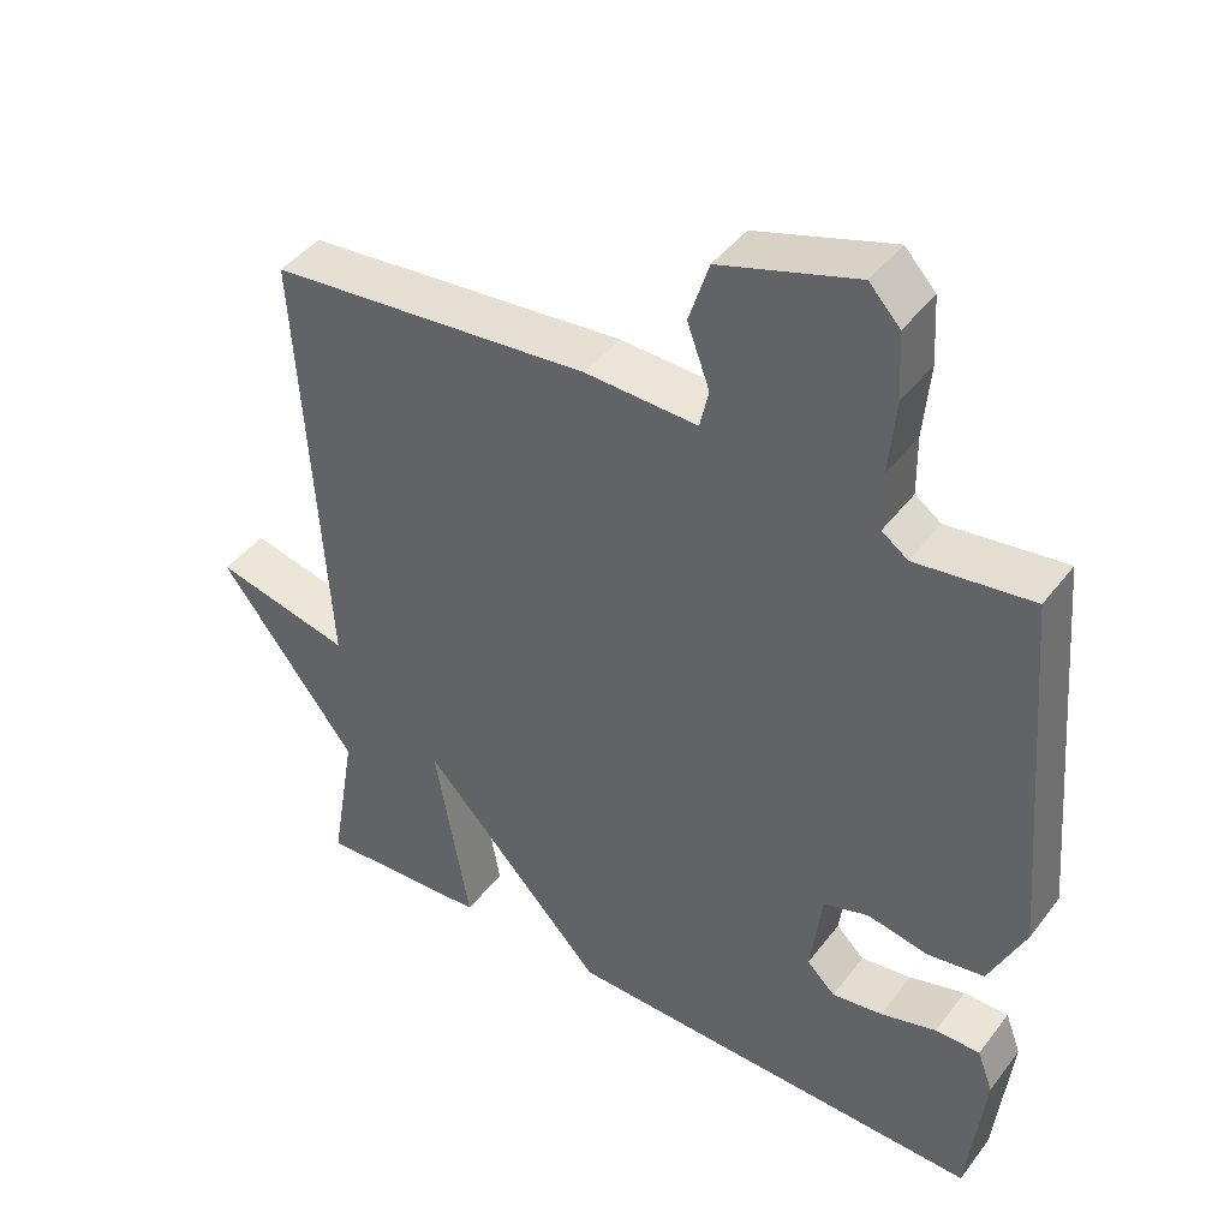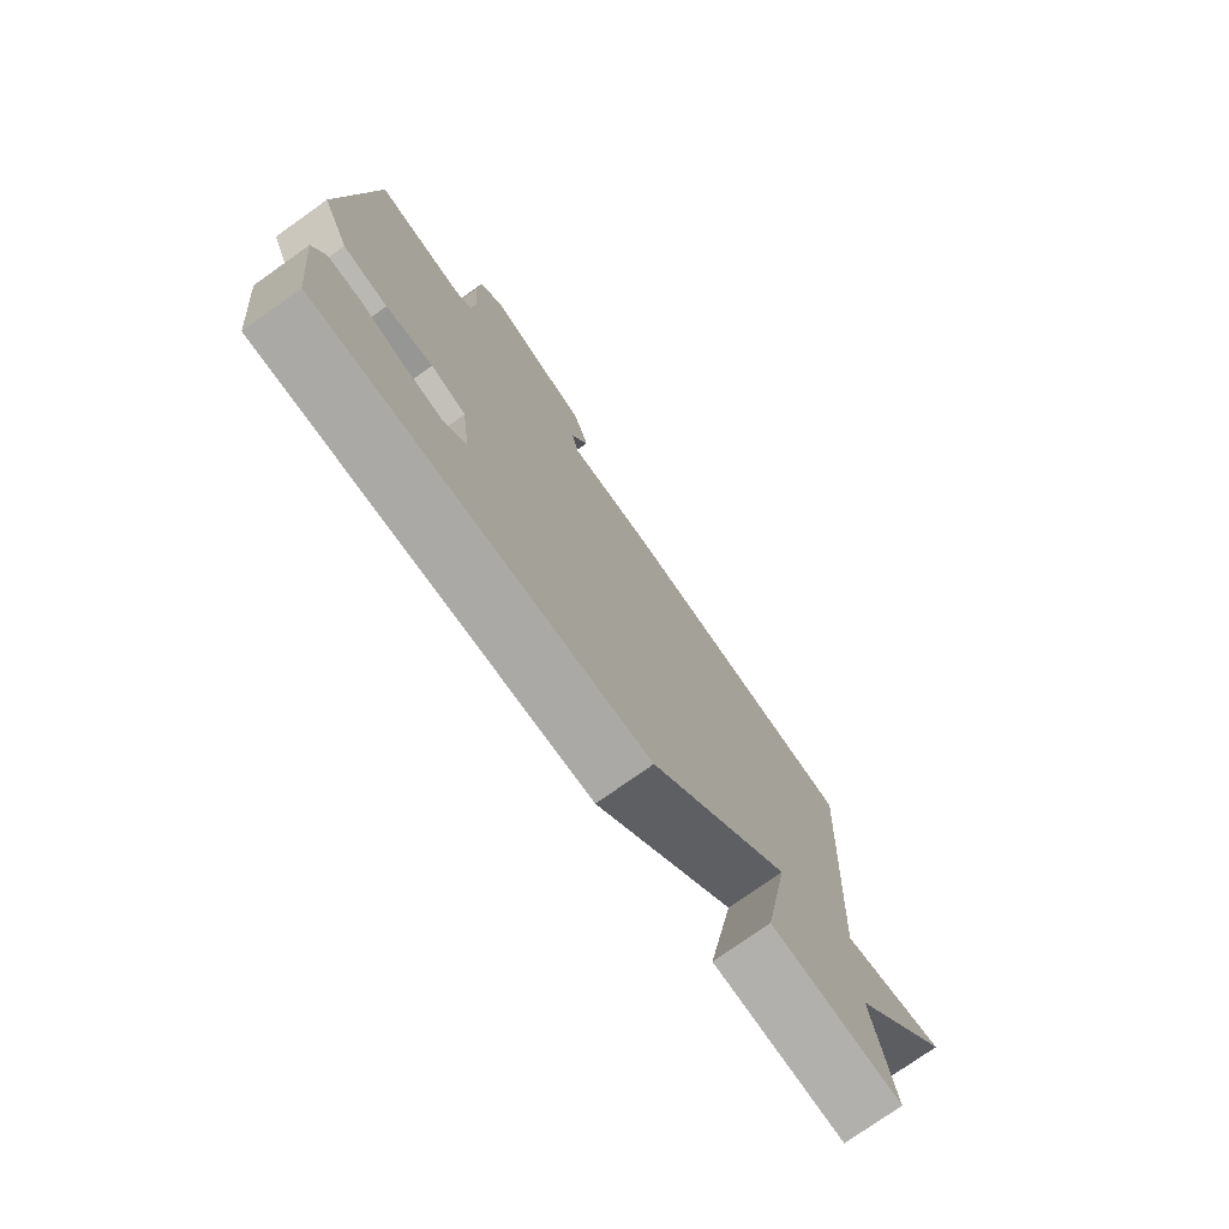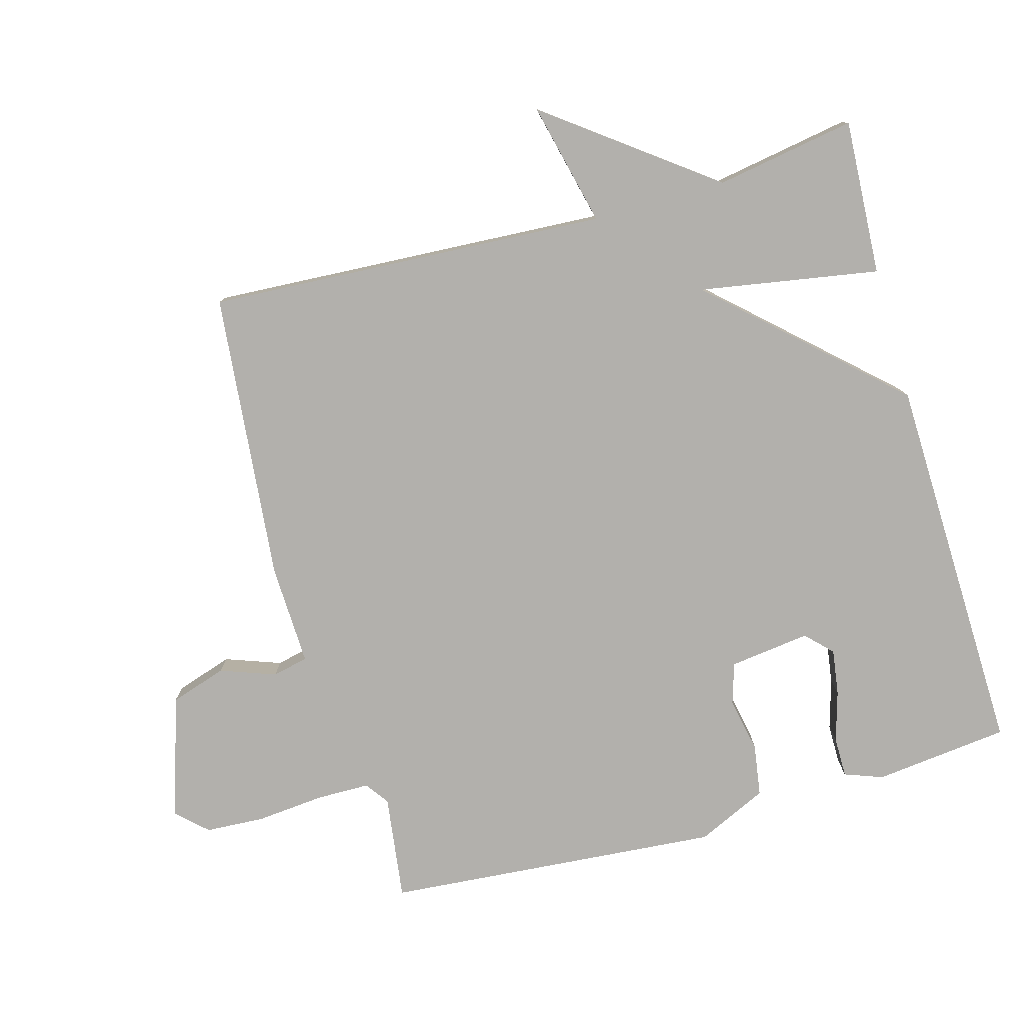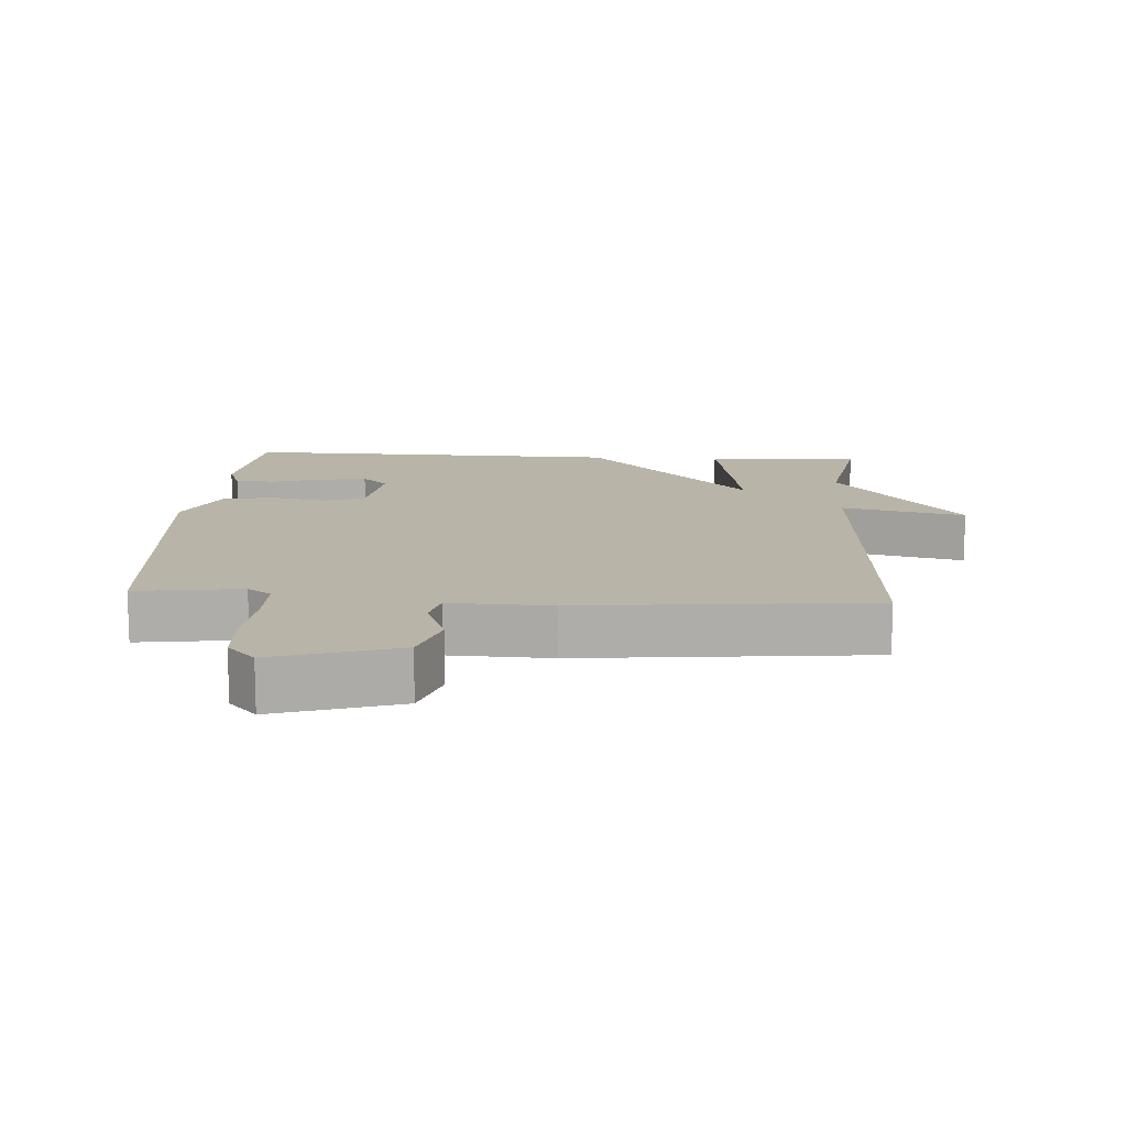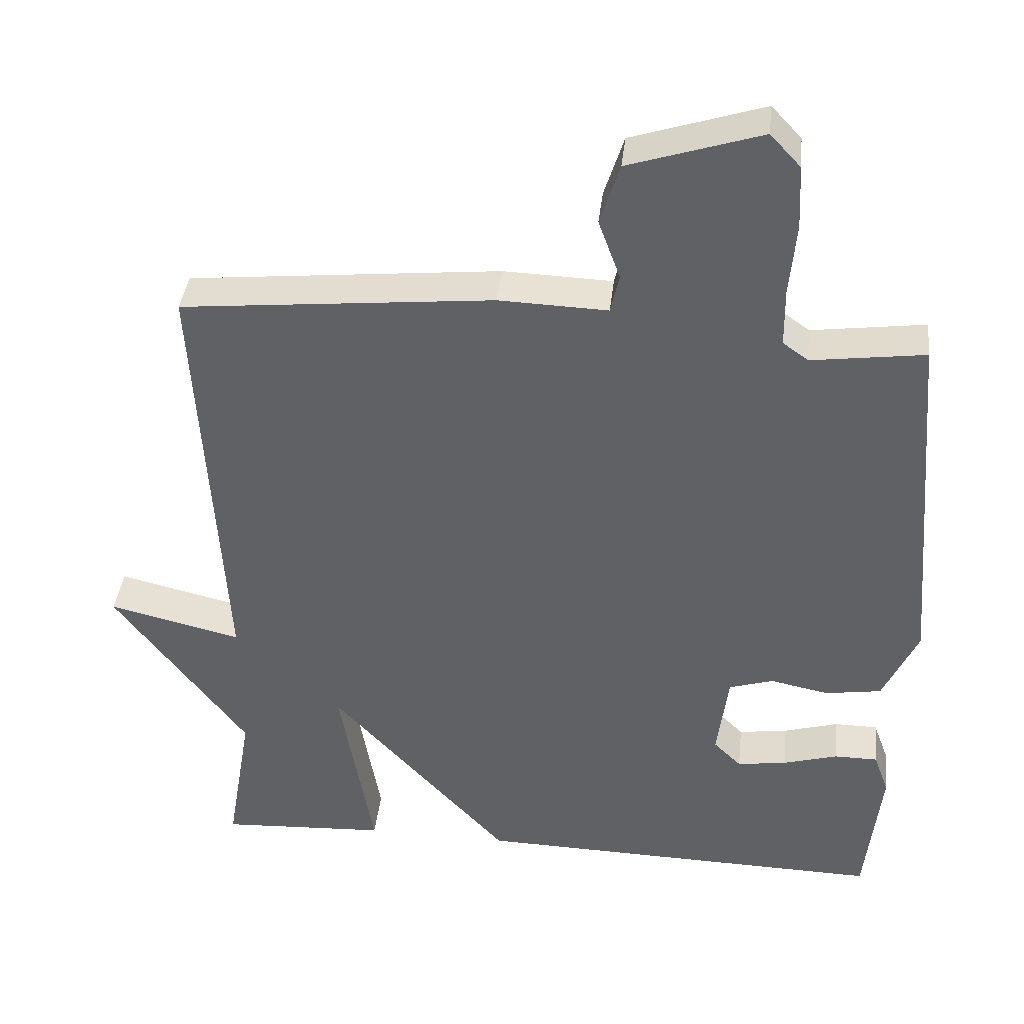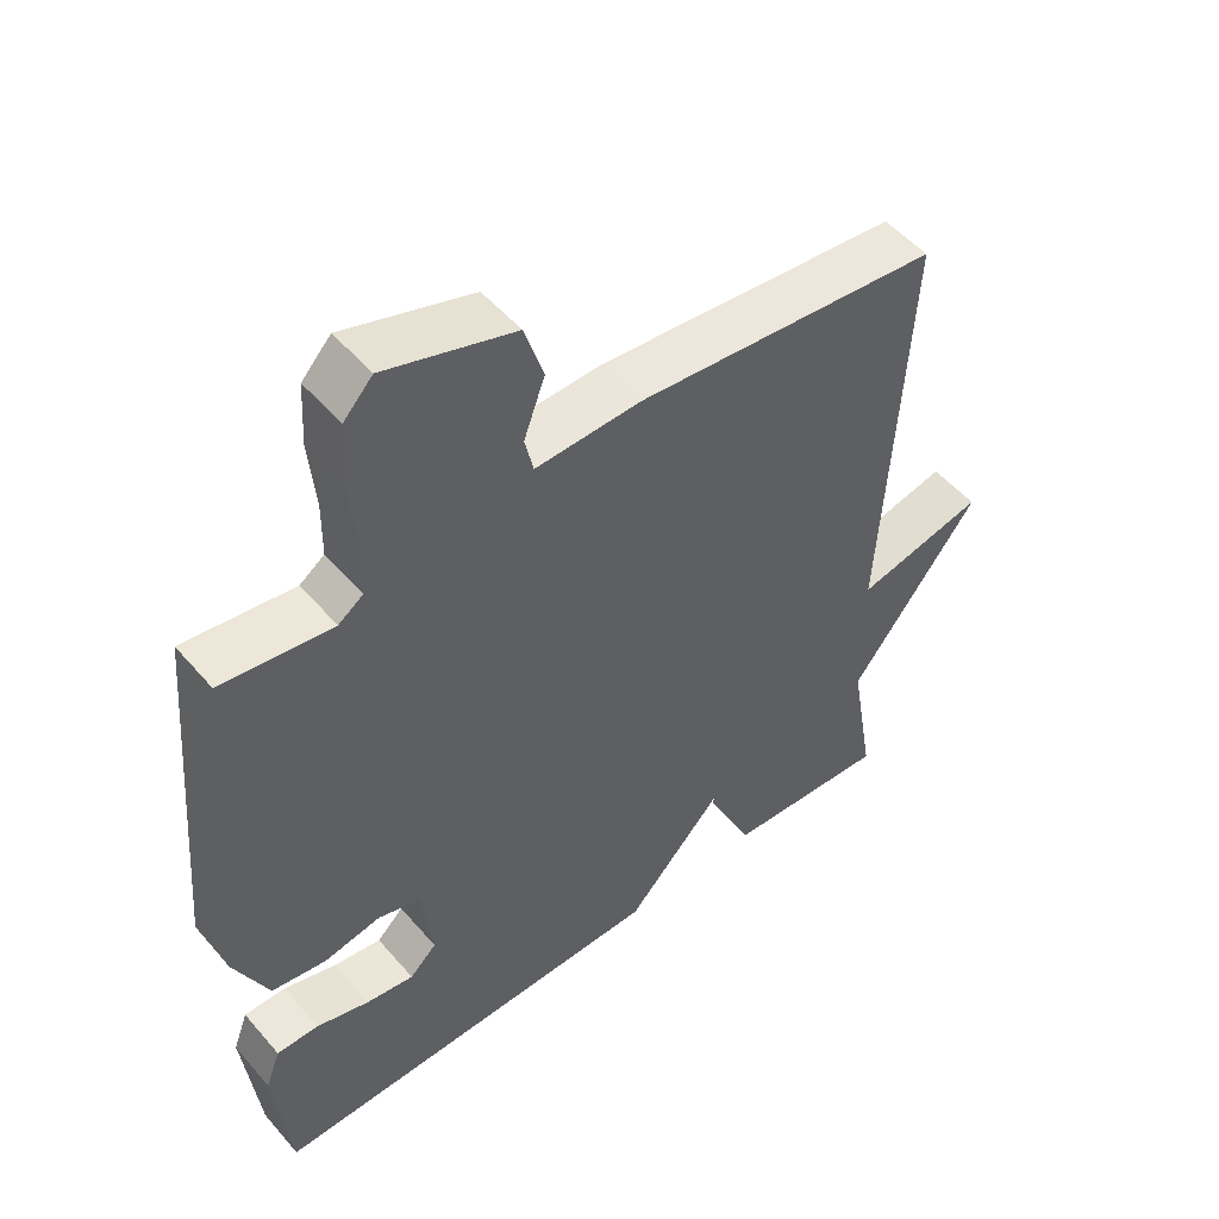
<metadata>
{"format":"obj","ext":"obj","renderer":"f3d","projection":"perspective","resolution":1024,"background":"white","views":[{"elev":43.8,"azim":-145.6,"up":"+Z"},{"elev":-76.4,"azim":-54.7,"up":"+Z"},{"elev":-78.8,"azim":105.8,"up":"+Y"},{"elev":13.2,"azim":3.6,"up":"+Y"},{"elev":39.0,"azim":-173.6,"up":"+Z"},{"elev":51.4,"azim":-39.2,"up":"+Z"}]}
</metadata>
<code>
v 0.5 0.07 -0.5
v 0.27 0.07 -0.487
v 0.316 0.07 -0.221
v 0.07 0.07 -0.487
v -0.5 0.07 -0.5
v -0.522 0.07 -0.3
v -0.501 0.07 -0.243
v -0.441 0.07 -0.243
v -0.366 0.07 -0.265
v -0.298 0.07 -0.275
v -0.26 0.07 -0.238
v -0.275 0.07 -0.118
v -0.336 0.07 -0.099
v -0.417 0.07 -0.115
v -0.494 0.07 -0.103
v -0.542 0.07 0.001
v -0.5 0.07 0.5
v -0.344 0.07 0.479
v -0.309 0.07 0.504
v -0.308 0.07 0.583
v -0.317 0.07 0.683
v -0.312 0.07 0.771
v -0.271 0.07 0.815
v -0.089 0.07 0.757
v -0.062 0.07 0.673
v -0.092 0.07 0.591
v -0.08 0.07 0.538
v 0.07 0.07 0.543
v 0.5 0.07 0.5
v 0.465 0.07 -0.093
v 0.648 0.07 -0.05
v 0.465 0.07 -0.293
v 0.5 0 -0.5
v 0.27 0 -0.487
v 0.316 0 -0.221
v 0.07 0 -0.487
v -0.5 0 -0.5
v -0.522 0 -0.3
v -0.501 0 -0.243
v -0.441 0 -0.243
v -0.366 0 -0.265
v -0.298 0 -0.275
v -0.26 0 -0.238
v -0.275 0 -0.118
v -0.336 0 -0.099
v -0.417 0 -0.115
v -0.494 0 -0.103
v -0.542 0 0.001
v -0.5 0 0.5
v -0.344 0 0.479
v -0.309 0 0.504
v -0.308 0 0.583
v -0.317 0 0.683
v -0.312 0 0.771
v -0.271 0 0.815
v -0.089 0 0.757
v -0.062 0 0.673
v -0.092 0 0.591
v -0.08 0 0.538
v 0.07 0 0.543
v 0.5 0 0.5
v 0.465 0 -0.093
v 0.648 0 -0.05
v 0.465 0 -0.293
f 30 31 32
f 27 28 29 30
f 27 30 32
f 24 25 26
f 23 24 26
f 22 23 26
f 21 22 26
f 20 21 26
f 19 20 26 27
f 18 19 27 32
f 16 17 18
f 15 16 18
f 14 15 18
f 13 14 18
f 12 13 18
f 11 12 18
f 7 8 9
f 6 7 9
f 5 6 9
f 4 5 9
f 4 9 10
f 3 4 10 11
f 1 2 3
f 32 1 3
f 18 32 3
f 3 11 18
f 64 63 62
f 62 61 60 59
f 64 62 59
f 58 57 56
f 58 56 55
f 58 55 54
f 58 54 53
f 58 53 52
f 59 58 52 51
f 64 59 51 50
f 50 49 48
f 50 48 47
f 50 47 46
f 50 46 45
f 50 45 44
f 50 44 43
f 41 40 39
f 41 39 38
f 41 38 37
f 41 37 36
f 42 41 36
f 43 42 36 35
f 35 34 33
f 35 33 64
f 35 64 50
f 50 43 35
f 1 33 34 2
f 2 34 35 3
f 3 35 36 4
f 4 36 37 5
f 5 37 38 6
f 6 38 39 7
f 7 39 40 8
f 8 40 41 9
f 9 41 42 10
f 10 42 43 11
f 11 43 44 12
f 12 44 45 13
f 13 45 46 14
f 14 46 47 15
f 15 47 48 16
f 16 48 49 17
f 17 49 50 18
f 18 50 51 19
f 19 51 52 20
f 20 52 53 21
f 21 53 54 22
f 22 54 55 23
f 23 55 56 24
f 24 56 57 25
f 25 57 58 26
f 26 58 59 27
f 27 59 60 28
f 28 60 61 29
f 29 61 62 30
f 30 62 63 31
f 31 63 64 32
f 32 64 33 1

</code>
